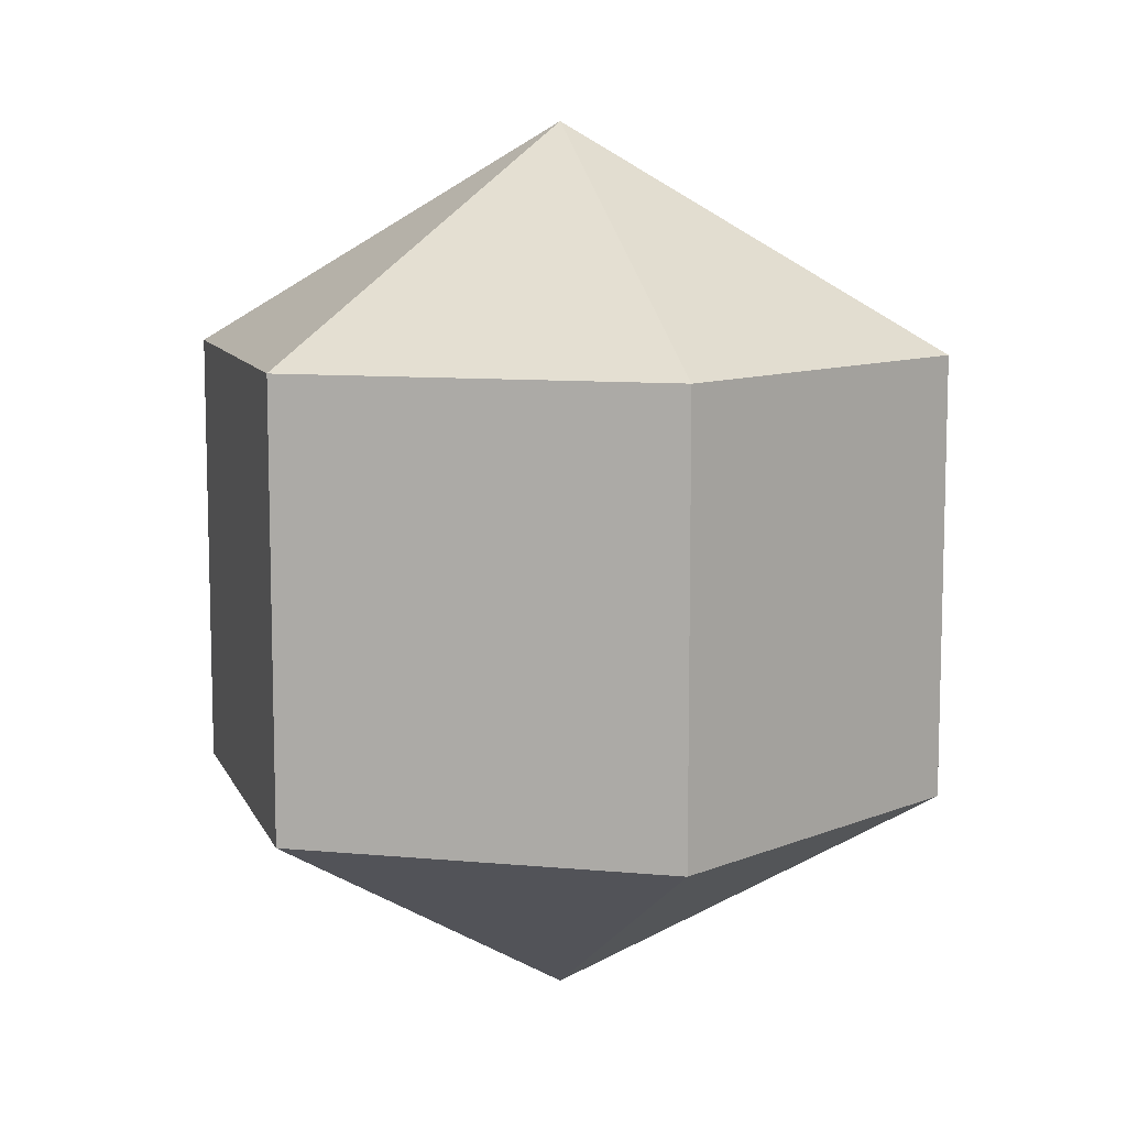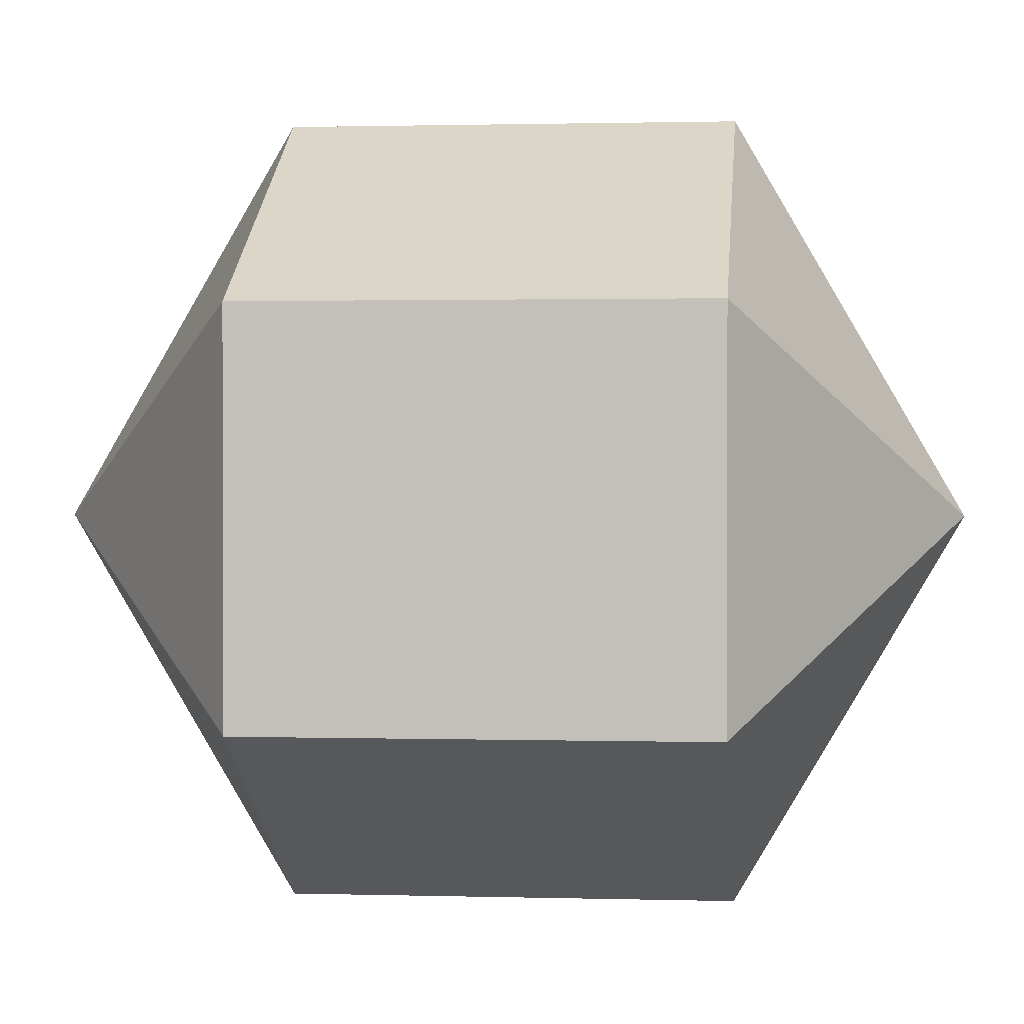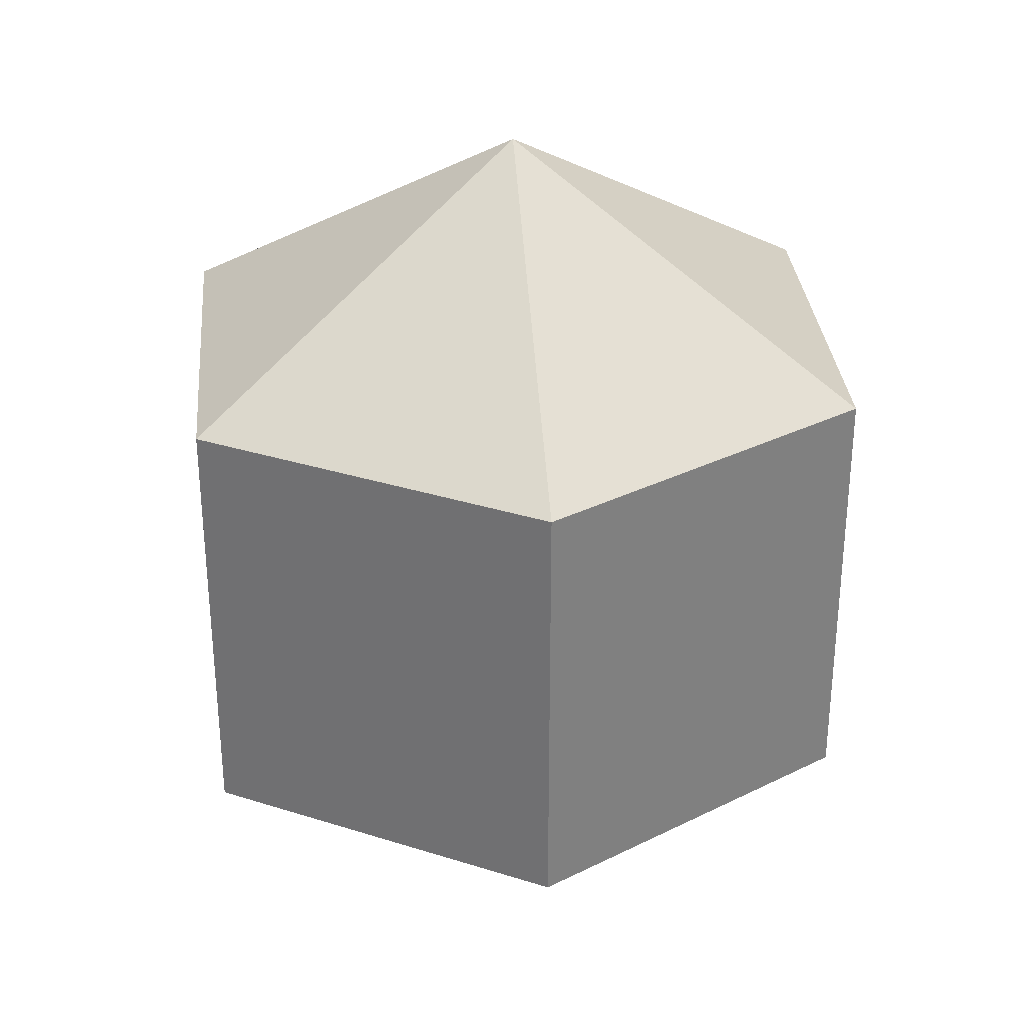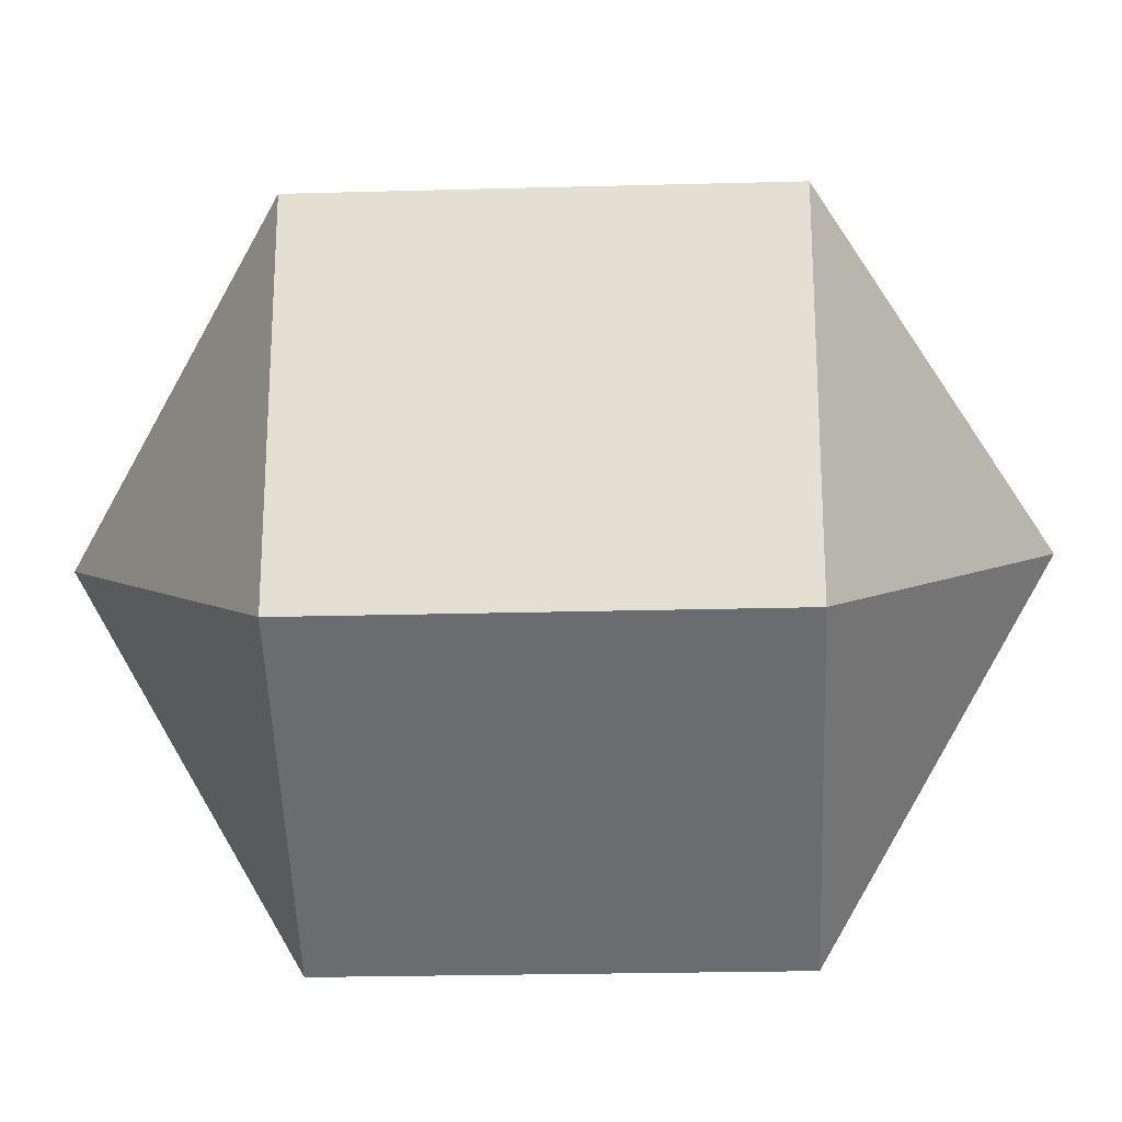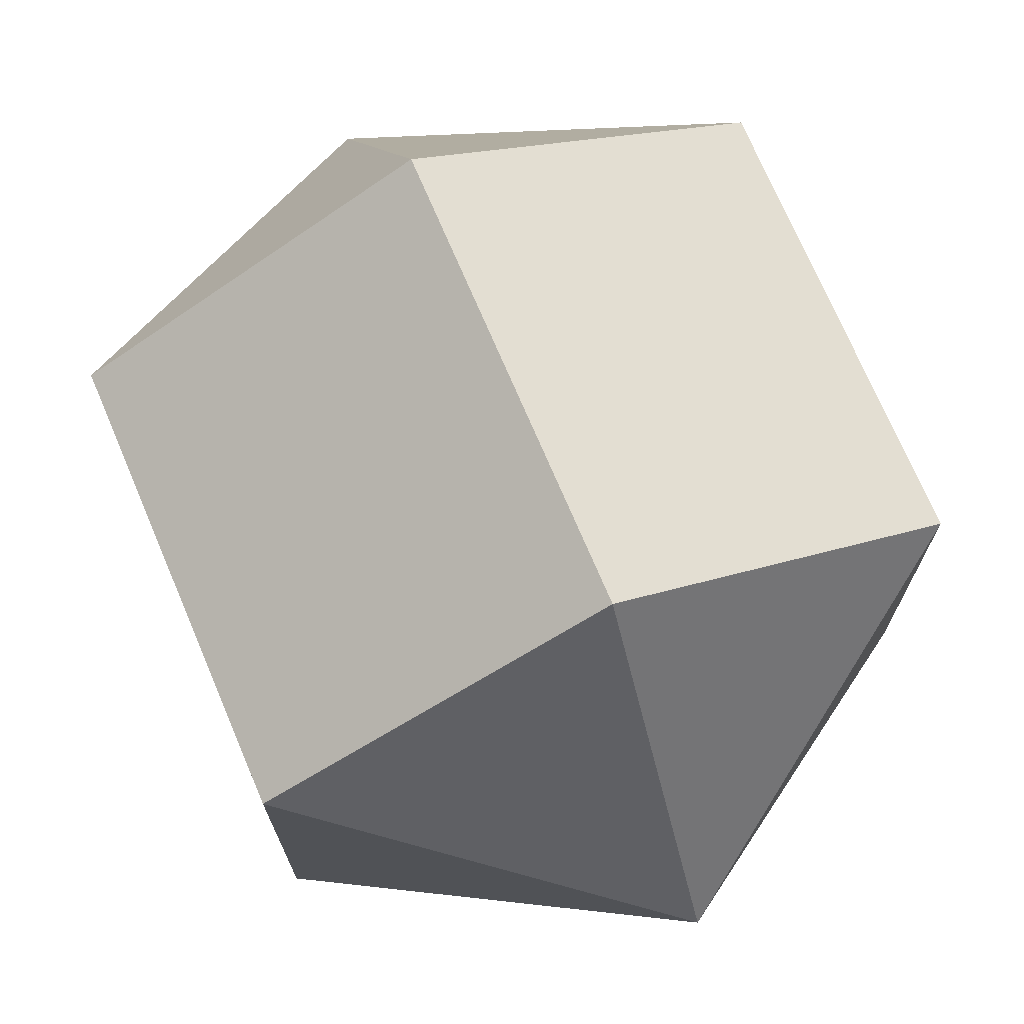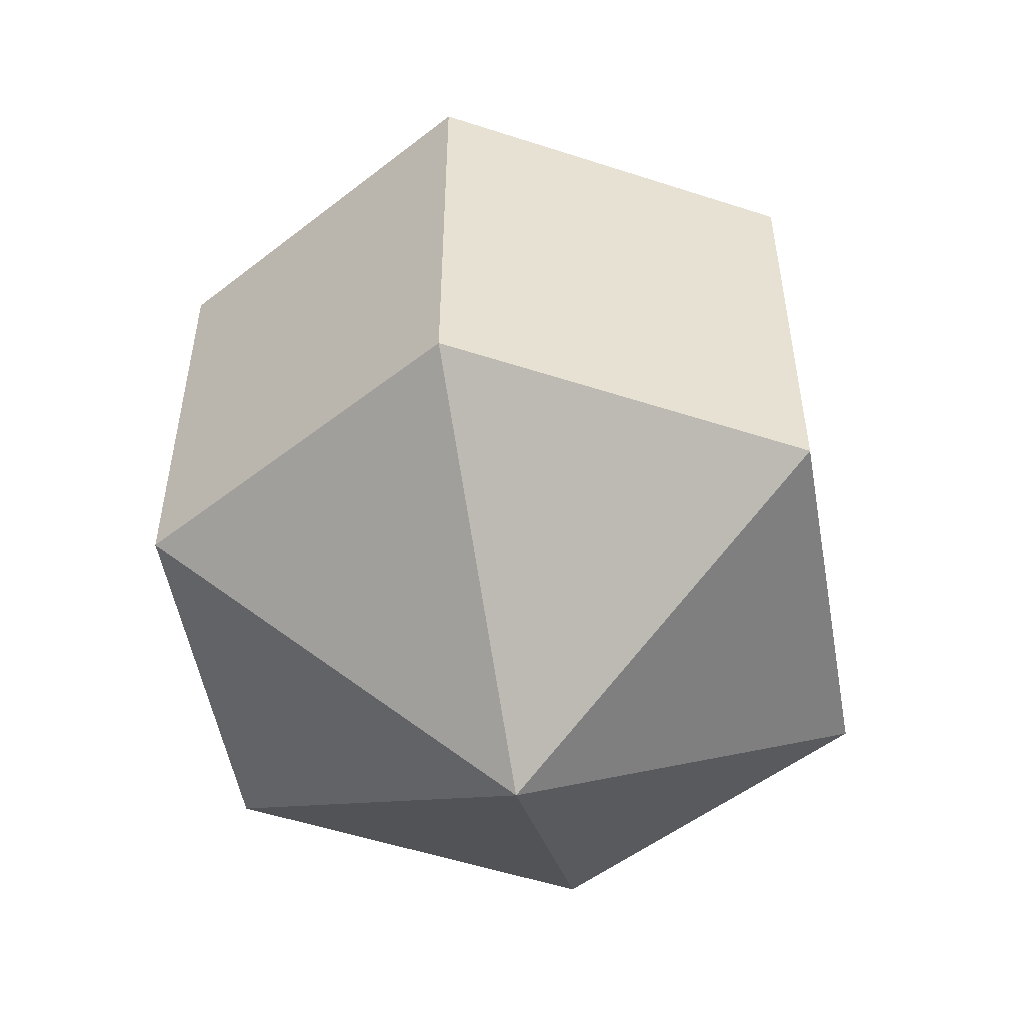
<metadata>
{"format":"obj","ext":"obj","renderer":"f3d","projection":"perspective","resolution":1024,"background":"white","views":[{"elev":9.7,"azim":-16.3,"up":"+Y"},{"elev":1.2,"azim":-84.1,"up":"+Z"},{"elev":31.2,"azim":54.7,"up":"+Y"},{"elev":-23.9,"azim":-87.4,"up":"+Z"},{"elev":72.2,"azim":157.0,"up":"+Z"},{"elev":-51.7,"azim":130.2,"up":"+Y"}]}
</metadata>
<code>
o model_645
v -0.000223 0.03774 -0.0002574
v 0.02832 0.01872 0.01622
v 0.02832 0.01872 -0.01622
v -0.000223 0.03774 -0.0002574
v 0.000223 0.01872 -0.03269
v 0.02832 0.01872 -0.01622
v -0.000223 0.03774 -0.0002574
v 0.000223 0.01872 -0.03269
v -0.02832 0.01872 -0.01622
v -0.000223 0.03774 -0.0002574
v -0.02832 0.01872 0.01622
v -0.02832 0.01872 -0.01622
v -0.000223 0.03774 -0.0002574
v -0.02832 0.01872 0.01622
v 0.000223 0.01872 0.03269
v -0.000223 0.03774 -0.0002574
v 0.02832 0.01872 0.01622
v 0.000223 0.01872 0.03269
v -0.000223 -0.03774 -0.0002574
v 0.02832 -0.01872 -0.01622
v 0.02832 -0.01872 0.01622
v -0.000223 -0.03774 -0.0002574
v 0.02832 -0.01872 -0.01622
v 0.000223 -0.01872 -0.03269
v -0.000223 -0.03774 -0.0002574
v -0.02832 -0.01872 -0.01622
v 0.000223 -0.01872 -0.03269
v -0.000223 -0.03774 -0.0002574
v -0.02832 -0.01872 -0.01622
v -0.02832 -0.01872 0.01622
v -0.000223 -0.03774 -0.0002574
v 0.000223 -0.01872 0.03269
v -0.02832 -0.01872 0.01622
v -0.000223 -0.03774 -0.0002574
v 0.000223 -0.01872 0.03269
v 0.02832 -0.01872 0.01622
v 0.02832 -0.01872 0.01622
v 0.02832 -0.01872 -0.01622
v 0.02832 0.01872 0.01622
v 0.02832 0.01872 -0.01622
v 0.02832 -0.01872 -0.01622
v 0.000223 -0.01872 -0.03269
v 0.02832 0.01872 -0.01622
v 0.000223 0.01872 -0.03269
v 0.000223 -0.01872 -0.03269
v -0.02832 -0.01872 -0.01622
v 0.000223 0.01872 -0.03269
v -0.02832 0.01872 -0.01622
v -0.02832 -0.01872 -0.01622
v -0.02832 -0.01872 0.01622
v -0.02832 0.01872 -0.01622
v -0.02832 0.01872 0.01622
v -0.02832 -0.01872 0.01622
v 0.000223 -0.01872 0.03269
v -0.02832 0.01872 0.01622
v 0.000223 0.01872 0.03269
v 0.000223 -0.01872 0.03269
v 0.02832 -0.01872 0.01622
v 0.000223 0.01872 0.03269
v 0.02832 0.01872 0.01622
f 1 2 3
f 2 3 3
f 3 3 4
f 3 4 4
f 4 4 5
f 4 6 5
f 5 6 6
f 6 7 6
f 6 7 7
f 7 8 7
f 7 8 9
f 8 9 9
f 9 9 10
f 9 10 10
f 10 10 11
f 10 12 11
f 11 12 12
f 12 13 12
f 12 13 13
f 13 14 13
f 13 14 15
f 14 15 15
f 15 15 16
f 15 16 16
f 16 16 17
f 16 18 17
f 17 18 18
f 18 19 18
f 18 19 19
f 19 20 19
f 19 20 21
f 20 21 21
f 21 21 22
f 21 22 22
f 22 22 23
f 22 24 23
f 23 24 24
f 24 25 24
f 24 25 25
f 25 26 25
f 25 26 27
f 26 27 27
f 27 27 28
f 27 28 28
f 28 28 29
f 28 30 29
f 29 30 30
f 30 31 30
f 30 31 31
f 31 32 31
f 31 32 33
f 32 33 33
f 33 33 34
f 33 34 34
f 34 34 35
f 34 36 35
f 35 36 36
f 36 37 36
f 36 37 37
f 37 38 37
f 37 38 39
f 38 40 39
f 39 40 40
f 40 41 40
f 40 41 41
f 41 42 41
f 41 42 43
f 42 44 43
f 43 44 44
f 44 45 44
f 44 45 45
f 45 46 45
f 45 46 47
f 46 48 47
f 47 48 48
f 48 49 48
f 48 49 49
f 49 50 49
f 49 50 51
f 50 52 51
f 51 52 52
f 52 53 52
f 52 53 53
f 53 54 53
f 53 54 55
f 54 56 55
f 55 56 56
f 56 57 56
f 56 57 57
f 57 58 57
f 57 58 59
f 58 60 59

</code>
